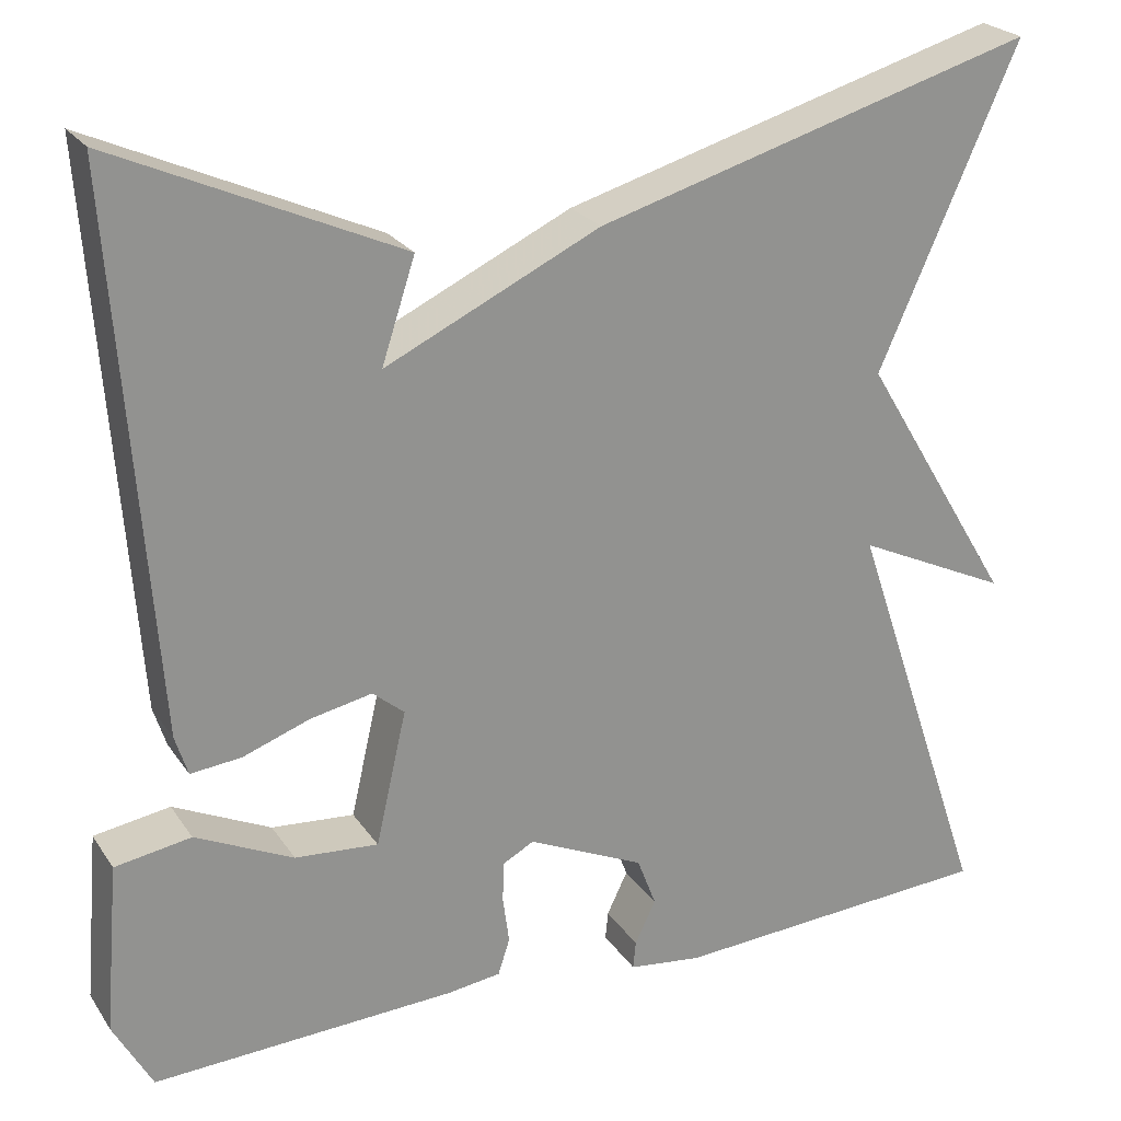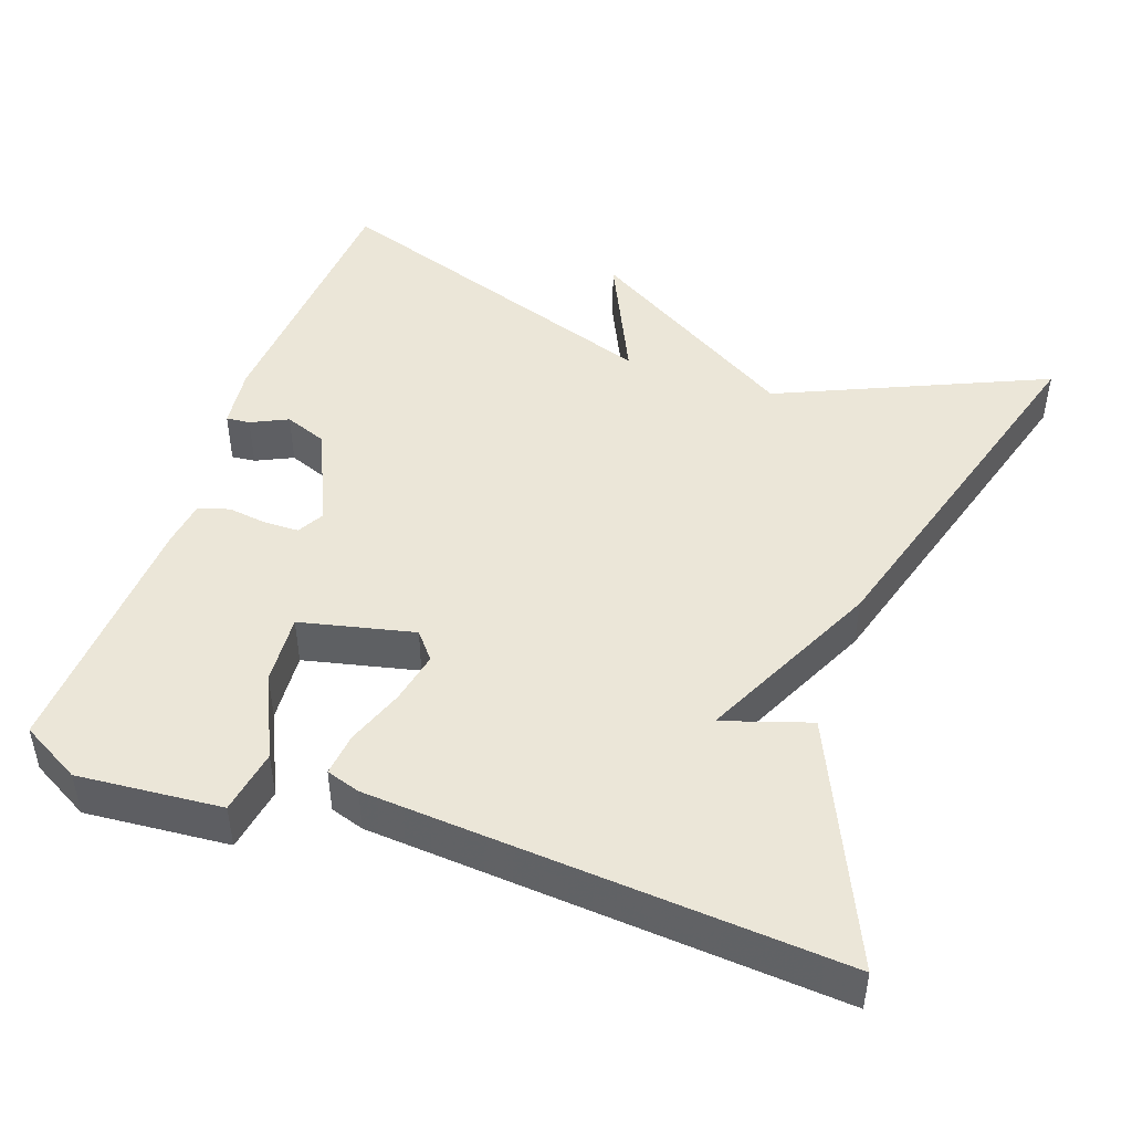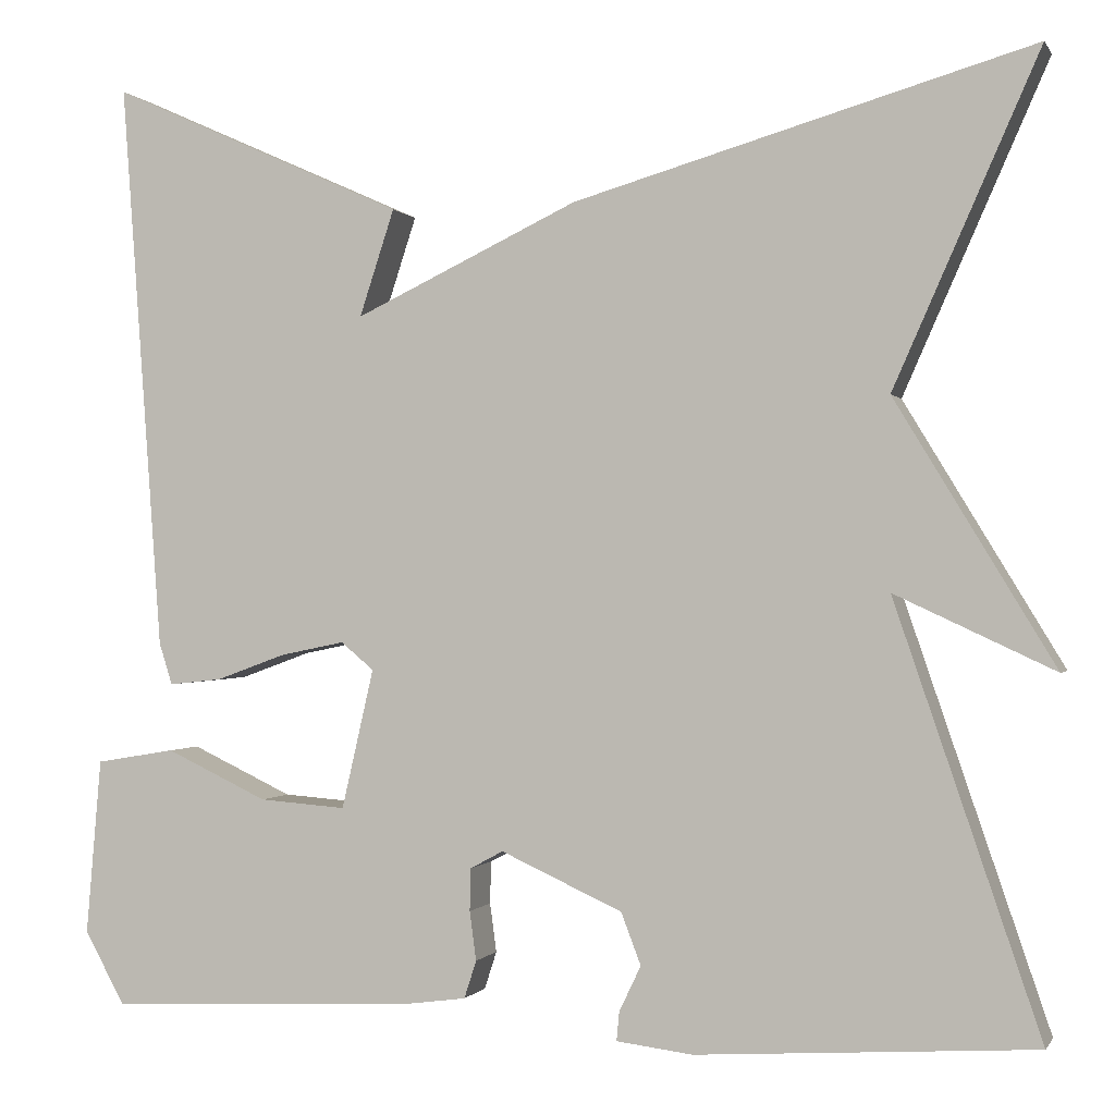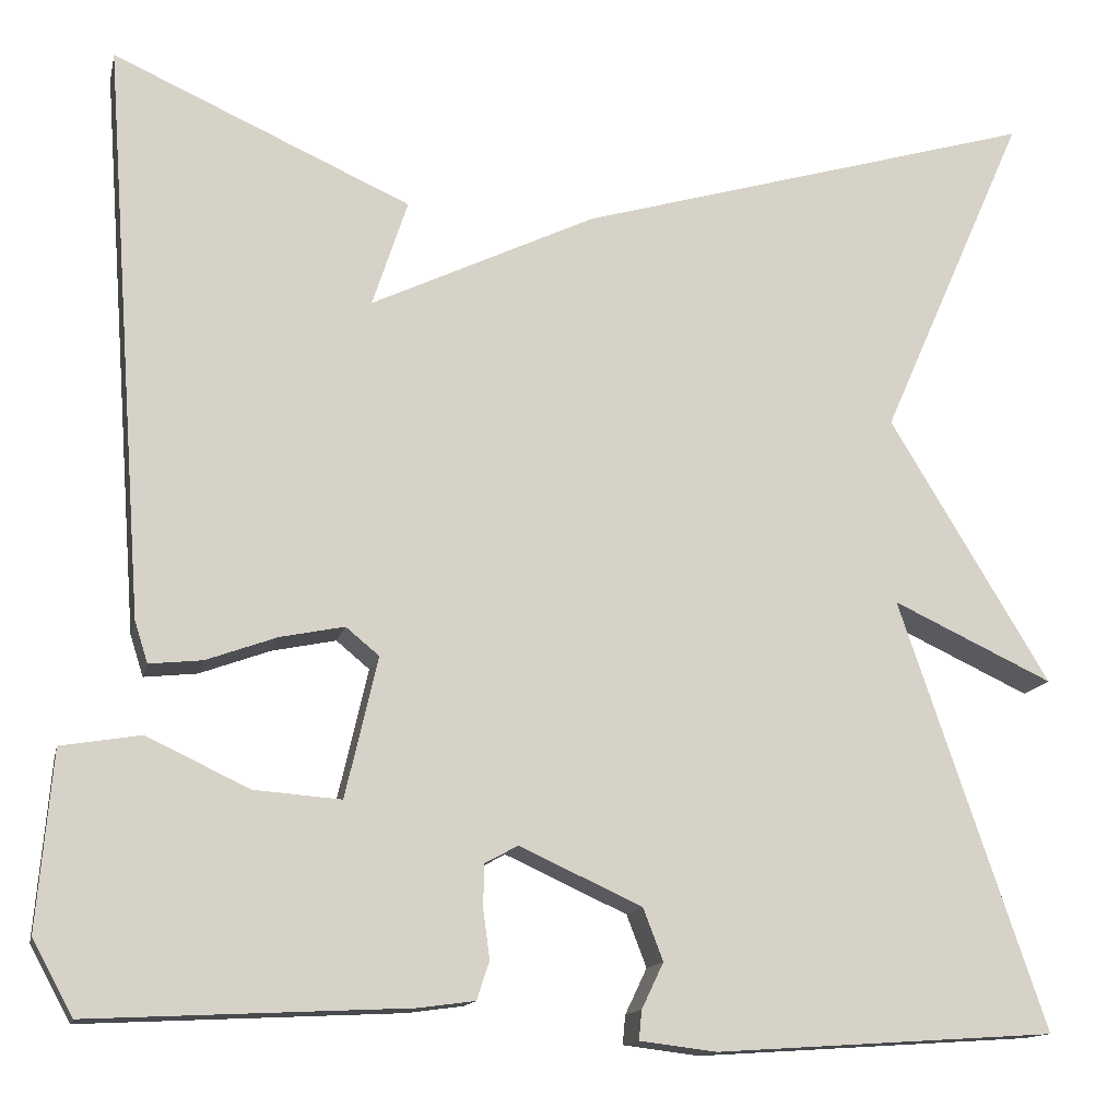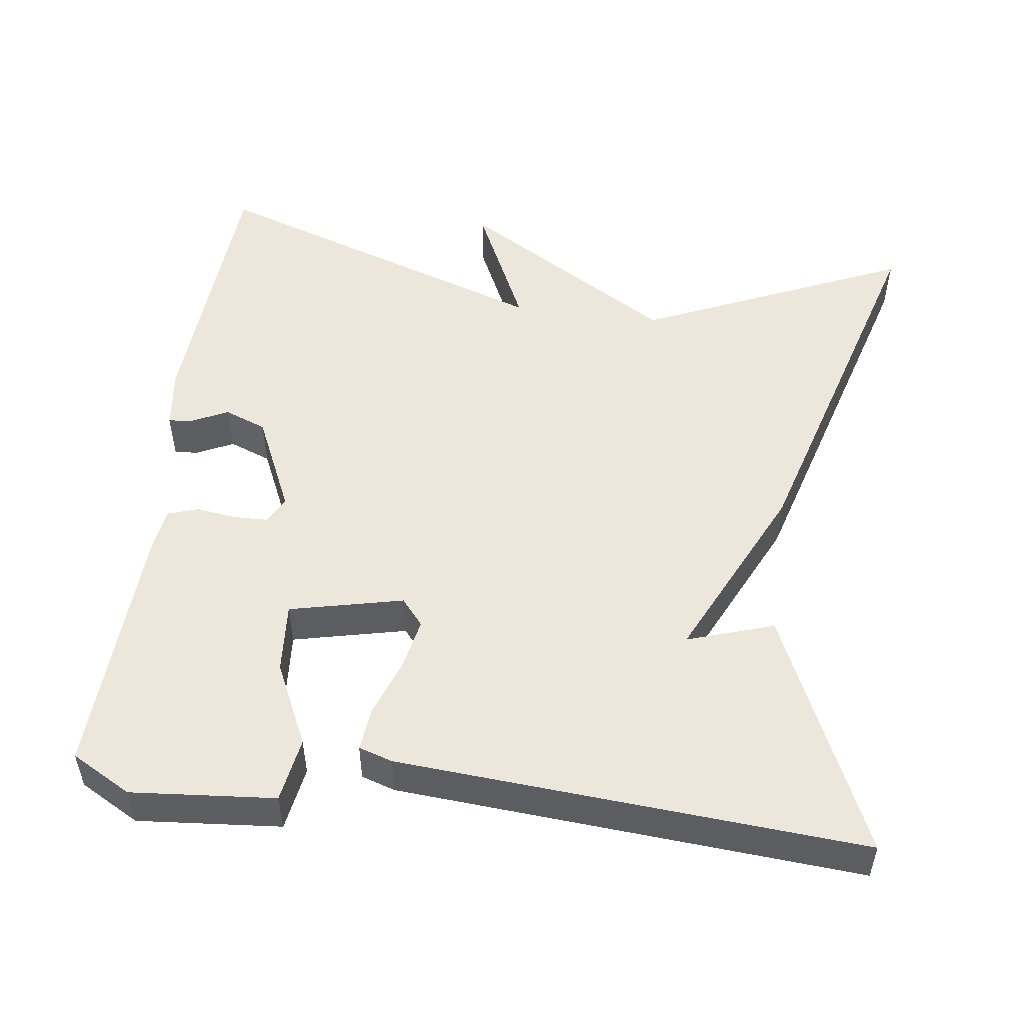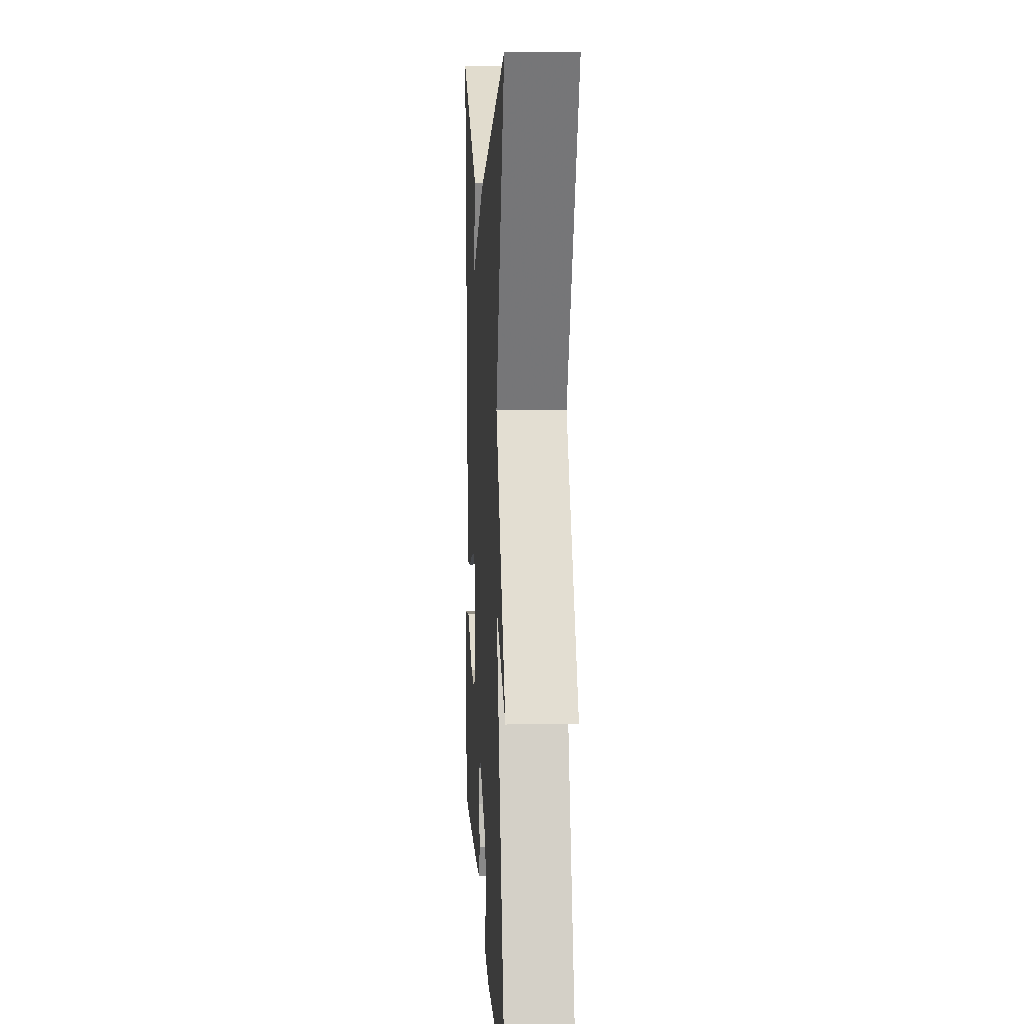
<metadata>
{"format":"obj","ext":"obj","renderer":"f3d","projection":"perspective","resolution":1024,"background":"white","views":[{"elev":23.9,"azim":-25.6,"up":"+Z"},{"elev":46.3,"azim":-70.6,"up":"+Y"},{"elev":-0.4,"azim":16.4,"up":"+Z"},{"elev":-13.7,"azim":-12.3,"up":"+Z"},{"elev":51.5,"azim":-82.5,"up":"+Y"},{"elev":9.5,"azim":86.9,"up":"+Z"}]}
</metadata>
<code>
v 0.5 0.07 -0.5
v 0.141 0.07 -0.523
v 0.06 0.07 -0.513
v 0.063 0.07 -0.482
v 0.086 0.07 -0.434
v 0.065 0.07 -0.379
v -0.064 0.07 -0.32
v -0.099 0.07 -0.339
v -0.1 0.07 -0.384
v -0.093 0.07 -0.436
v -0.106 0.07 -0.476
v -0.165 0.07 -0.484
v -0.5 0.07 -0.5
v -0.543 0.07 -0.422
v -0.527 0.07 -0.235
v -0.443 0.07 -0.221
v -0.335 0.07 -0.272
v -0.243 0.07 -0.279
v -0.209 0.07 -0.131
v -0.244 0.07 -0.102
v -0.312 0.07 -0.116
v -0.386 0.07 -0.143
v -0.442 0.07 -0.149
v -0.456 0.07 -0.105
v -0.5 0.07 0.5
v -0.186 0.07 0.359
v -0.223 0.07 0.246
v 0.014 0.07 0.359
v 0.5 0.07 0.5
v 0.346 0.07 0.152
v 0.515 0.07 -0.127
v 0.346 0.07 -0.048
v 0.5 0 -0.5
v 0.141 0 -0.523
v 0.06 0 -0.513
v 0.063 0 -0.482
v 0.086 0 -0.434
v 0.065 0 -0.379
v -0.064 0 -0.32
v -0.099 0 -0.339
v -0.1 0 -0.384
v -0.093 0 -0.436
v -0.106 0 -0.476
v -0.165 0 -0.484
v -0.5 0 -0.5
v -0.543 0 -0.422
v -0.527 0 -0.235
v -0.443 0 -0.221
v -0.335 0 -0.272
v -0.243 0 -0.279
v -0.209 0 -0.131
v -0.244 0 -0.102
v -0.312 0 -0.116
v -0.386 0 -0.143
v -0.442 0 -0.149
v -0.456 0 -0.105
v -0.5 0 0.5
v -0.186 0 0.359
v -0.223 0 0.246
v 0.014 0 0.359
v 0.5 0 0.5
v 0.346 0 0.152
v 0.515 0 -0.127
v 0.346 0 -0.048
f 30 31 32
f 27 28 29 30
f 27 30 32
f 25 26 27
f 24 25 27
f 23 24 27
f 22 23 27
f 21 22 27
f 20 21 27
f 27 32 1
f 20 27 1
f 19 20 1
f 15 16 17
f 14 15 17
f 13 14 17
f 12 13 17
f 11 12 17
f 10 11 17
f 9 10 17
f 8 9 17 18
f 7 8 18 19
f 3 4 5
f 2 3 5
f 1 2 5
f 1 5 6
f 1 6 7 19
f 64 63 62
f 62 61 60 59
f 64 62 59
f 59 58 57
f 59 57 56
f 59 56 55
f 59 55 54
f 59 54 53
f 59 53 52
f 33 64 59
f 33 59 52
f 33 52 51
f 49 48 47
f 49 47 46
f 49 46 45
f 49 45 44
f 49 44 43
f 49 43 42
f 49 42 41
f 50 49 41 40
f 51 50 40 39
f 37 36 35
f 37 35 34
f 37 34 33
f 38 37 33
f 51 39 38 33
f 1 33 34 2
f 2 34 35 3
f 3 35 36 4
f 4 36 37 5
f 5 37 38 6
f 6 38 39 7
f 7 39 40 8
f 8 40 41 9
f 9 41 42 10
f 10 42 43 11
f 11 43 44 12
f 12 44 45 13
f 13 45 46 14
f 14 46 47 15
f 15 47 48 16
f 16 48 49 17
f 17 49 50 18
f 18 50 51 19
f 19 51 52 20
f 20 52 53 21
f 21 53 54 22
f 22 54 55 23
f 23 55 56 24
f 24 56 57 25
f 25 57 58 26
f 26 58 59 27
f 27 59 60 28
f 28 60 61 29
f 29 61 62 30
f 30 62 63 31
f 31 63 64 32
f 32 64 33 1

</code>
